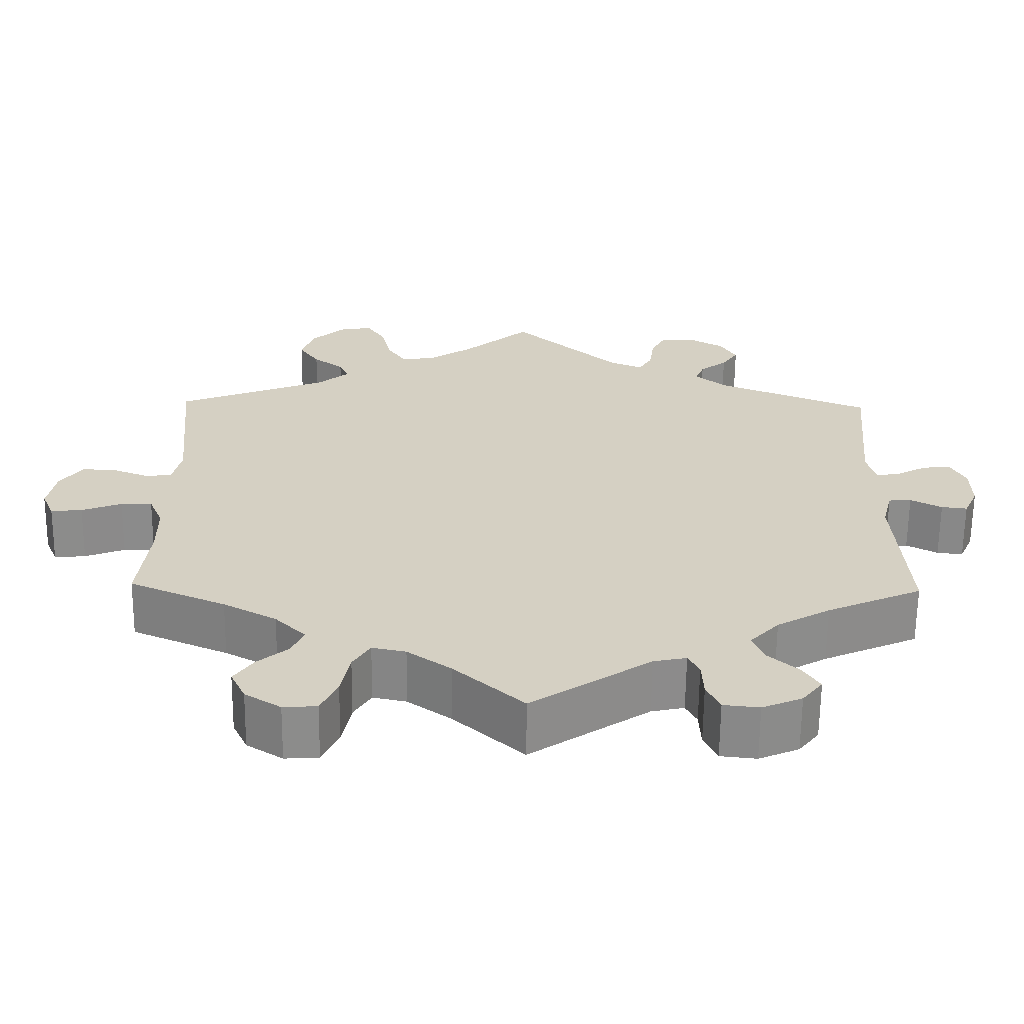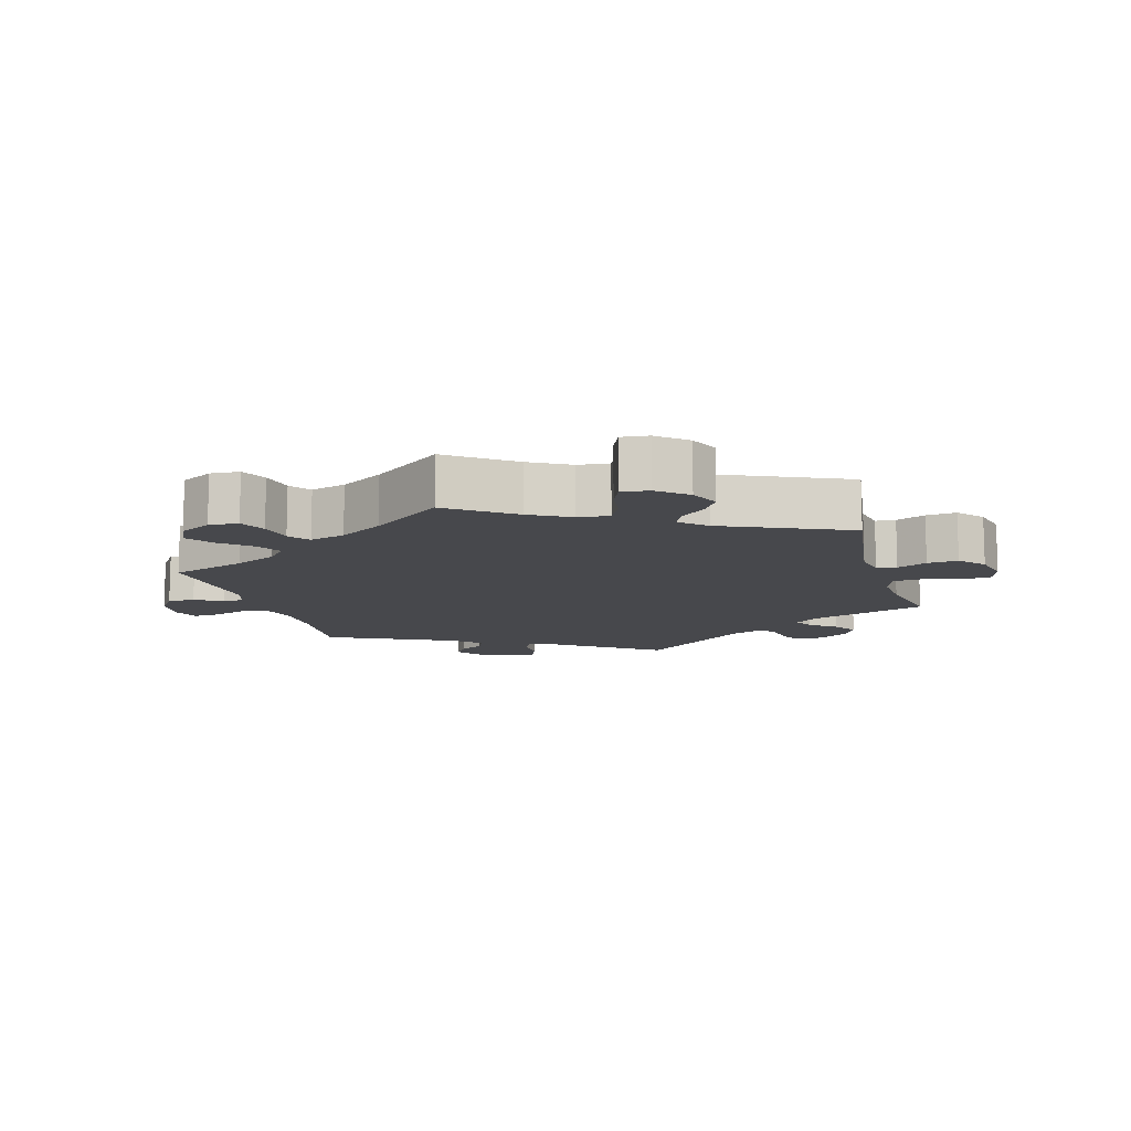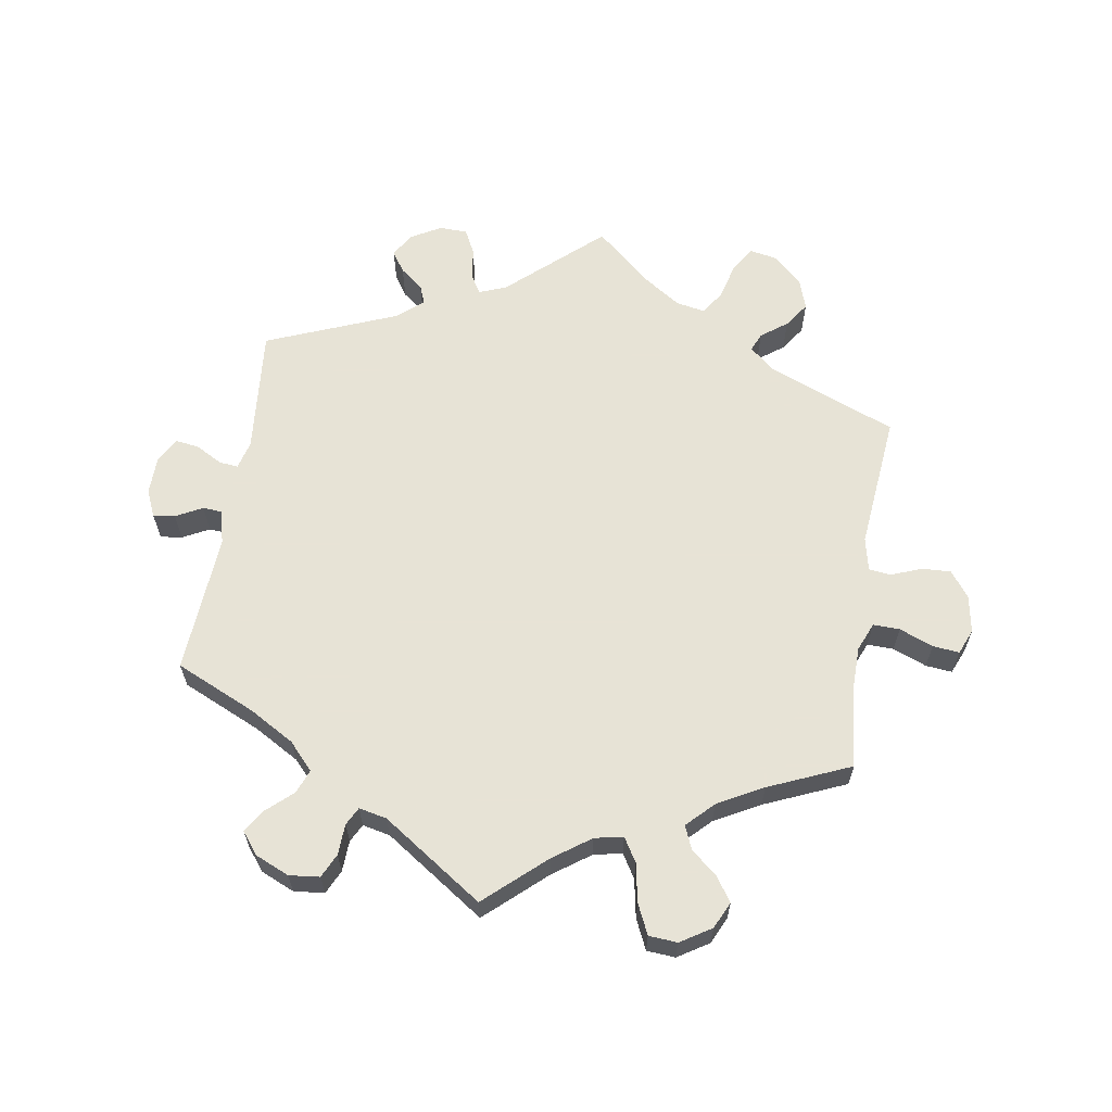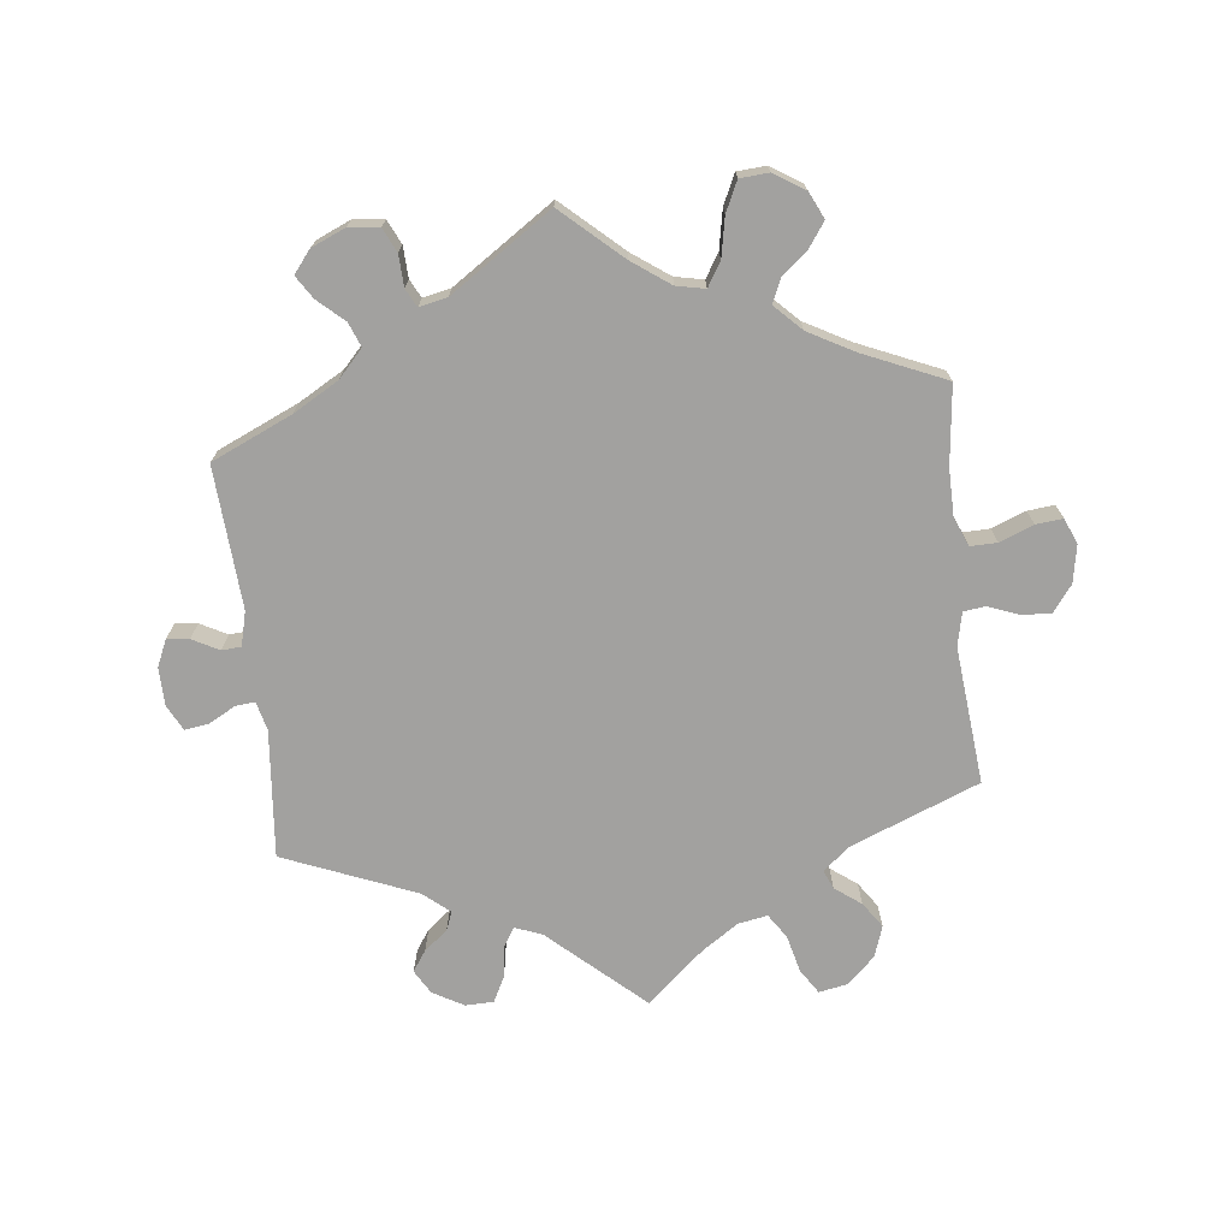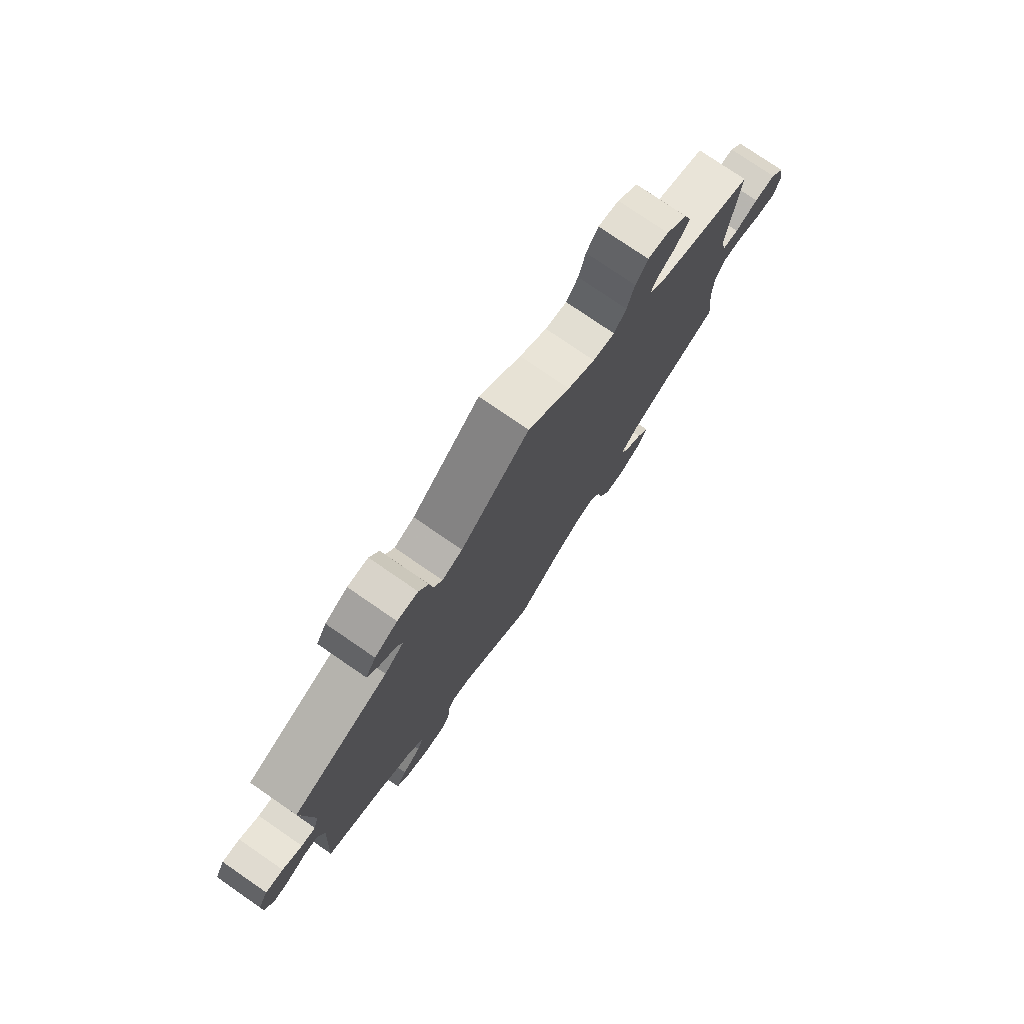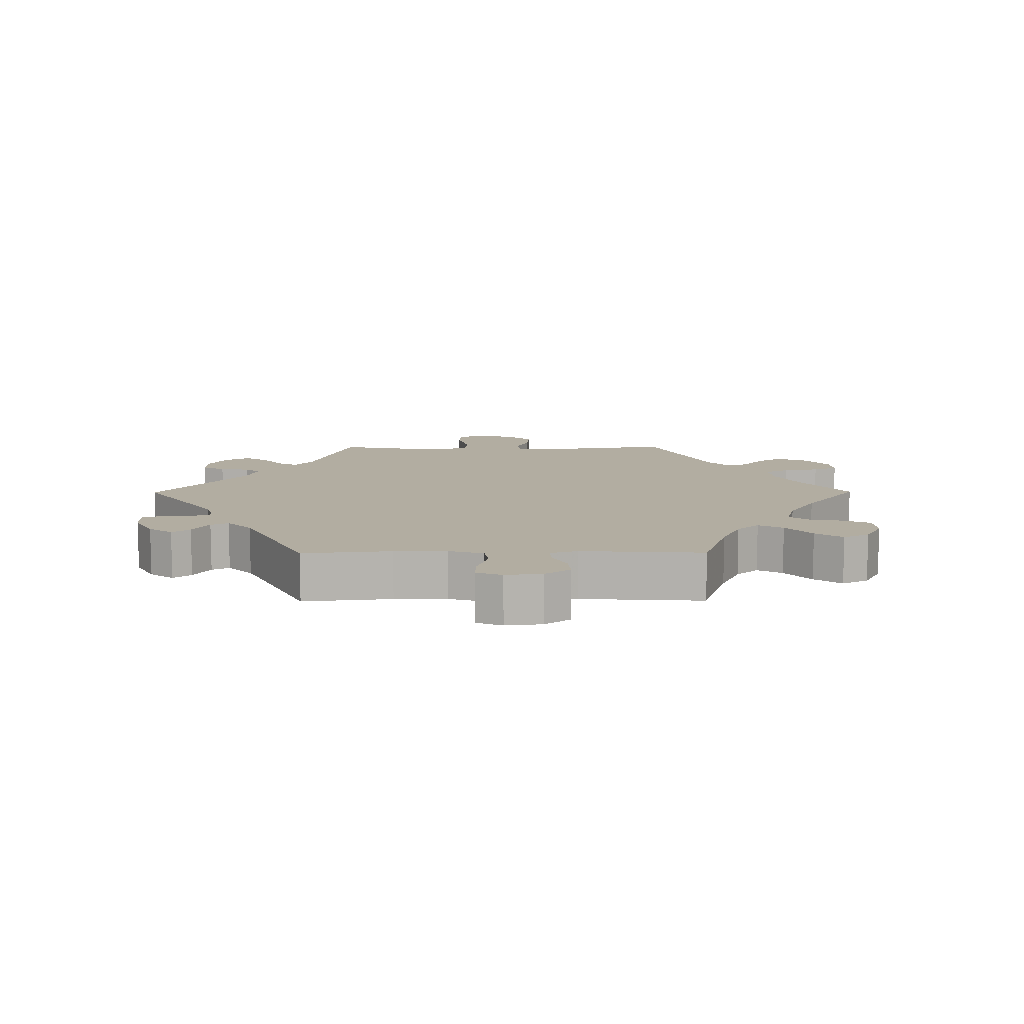
<metadata>
{"format":"obj","ext":"obj","renderer":"f3d","projection":"perspective","resolution":1024,"background":"white","views":[{"elev":-63.8,"azim":-0.6,"up":"+Z"},{"elev":-11.6,"azim":-103.5,"up":"+Y"},{"elev":62.6,"azim":-170.8,"up":"+Y"},{"elev":-72.2,"azim":-173.6,"up":"+Y"},{"elev":77.3,"azim":124.5,"up":"+Z"},{"elev":10.5,"azim":149.6,"up":"+Y"}]}
</metadata>
<code>
v -0.488 0.07 -0.171
v -0.489 0.07 -0.101
v -0.507 0.07 -0.058
v -0.547 0.07 -0.059
v -0.598 0.07 -0.079
v -0.638 0.07 -0.083
v -0.654 0.07 -0.045
v -0.644 0.07 0.011
v -0.615 0.07 0.05
v -0.572 0.07 0.048
v -0.525 0.07 0.03
v -0.492 0.07 0.034
v -0.481 0.07 0.084
v -0.501 0.07 0.289
v -0.308 0.07 0.366
v -0.269 0.07 0.399
v -0.281 0.07 0.427
v -0.32 0.07 0.456
v -0.346 0.07 0.494
v -0.33 0.07 0.541
v -0.288 0.07 0.58
v -0.246 0.07 0.588
v -0.222 0.07 0.551
v -0.208 0.07 0.495
v -0.184 0.07 0.459
v -0.14 0.07 0.467
v -0.085 0.07 0.504
v 0 0.07 0.578
v 0.139 0.07 0.453
v 0.18 0.07 0.437
v 0.197 0.07 0.465
v 0.204 0.07 0.514
v 0.223 0.07 0.551
v 0.265 0.07 0.552
v 0.311 0.07 0.526
v 0.332 0.07 0.49
v 0.311 0.07 0.459
v 0.276 0.07 0.431
v 0.265 0.07 0.403
v 0.304 0.07 0.37
v 0.501 0.07 0.29
v 0.483 0.07 0.099
v 0.494 0.07 0.056
v 0.523 0.07 0.059
v 0.563 0.07 0.081
v 0.599 0.07 0.086
v 0.619 0.07 0.048
v 0.62 0.07 -0.009
v 0.602 0.07 -0.049
v 0.569 0.07 -0.045
v 0.529 0.07 -0.024
v 0.5 0.07 -0.026
v 0.487 0.07 -0.077
v 0.501 0.07 -0.289
v 0.38 0.07 -0.343
v 0.312 0.07 -0.382
v 0.275 0.07 -0.422
v 0.289 0.07 -0.458
v 0.328 0.07 -0.493
v 0.35 0.07 -0.527
v 0.324 0.07 -0.56
v 0.273 0.07 -0.582
v 0.227 0.07 -0.577
v 0.21 0.07 -0.541
v 0.208 0.07 -0.494
v 0.194 0.07 -0.467
v 0.152 0.07 -0.476
v 0 0.07 -0.578
v -0.089 0.07 -0.498
v -0.145 0.07 -0.458
v -0.188 0.07 -0.449
v -0.21 0.07 -0.485
v -0.221 0.07 -0.543
v -0.242 0.07 -0.588
v -0.285 0.07 -0.591
v -0.331 0.07 -0.562
v -0.35 0.07 -0.522
v -0.325 0.07 -0.486
v -0.286 0.07 -0.453
v -0.271 0.07 -0.418
v -0.31 0.07 -0.379
v -0.378 0.07 -0.342
v -0.501 0.07 -0.289
v -0.488 0 -0.171
v -0.489 0 -0.101
v -0.507 0 -0.058
v -0.547 0 -0.059
v -0.598 0 -0.079
v -0.638 0 -0.083
v -0.654 0 -0.045
v -0.644 0 0.011
v -0.615 0 0.05
v -0.572 0 0.048
v -0.525 0 0.03
v -0.492 0 0.034
v -0.481 0 0.084
v -0.501 0 0.289
v -0.308 0 0.366
v -0.269 0 0.399
v -0.281 0 0.427
v -0.32 0 0.456
v -0.346 0 0.494
v -0.33 0 0.541
v -0.288 0 0.58
v -0.246 0 0.588
v -0.222 0 0.551
v -0.208 0 0.495
v -0.184 0 0.459
v -0.14 0 0.467
v -0.085 0 0.504
v 0 0 0.578
v 0.139 0 0.453
v 0.18 0 0.437
v 0.197 0 0.465
v 0.204 0 0.514
v 0.223 0 0.551
v 0.265 0 0.552
v 0.311 0 0.526
v 0.332 0 0.49
v 0.311 0 0.459
v 0.276 0 0.431
v 0.265 0 0.403
v 0.304 0 0.37
v 0.501 0 0.29
v 0.483 0 0.099
v 0.494 0 0.056
v 0.523 0 0.059
v 0.563 0 0.081
v 0.599 0 0.086
v 0.619 0 0.048
v 0.62 0 -0.009
v 0.602 0 -0.049
v 0.569 0 -0.045
v 0.529 0 -0.024
v 0.5 0 -0.026
v 0.487 0 -0.077
v 0.501 0 -0.289
v 0.38 0 -0.343
v 0.312 0 -0.382
v 0.275 0 -0.422
v 0.289 0 -0.458
v 0.328 0 -0.493
v 0.35 0 -0.527
v 0.324 0 -0.56
v 0.273 0 -0.582
v 0.227 0 -0.577
v 0.21 0 -0.541
v 0.208 0 -0.494
v 0.194 0 -0.467
v 0.152 0 -0.476
v 0 0 -0.578
v -0.089 0 -0.498
v -0.145 0 -0.458
v -0.188 0 -0.449
v -0.21 0 -0.485
v -0.221 0 -0.543
v -0.242 0 -0.588
v -0.285 0 -0.591
v -0.331 0 -0.562
v -0.35 0 -0.522
v -0.325 0 -0.486
v -0.286 0 -0.453
v -0.271 0 -0.418
v -0.31 0 -0.379
v -0.378 0 -0.342
v -0.501 0 -0.289
f 82 83 1
f 81 82 1 2
f 80 81 2 3
f 76 77 78 79
f 76 79 80
f 75 76 80
f 72 73 74 75
f 71 72 75 80
f 70 71 80 3
f 67 68 69
f 66 67 69 70
f 62 63 64 65
f 62 65 66
f 61 62 66
f 58 59 60 61
f 57 58 61 66
f 56 57 66 70
f 53 54 55
f 52 53 55 56
f 48 49 50 51
f 48 51 52
f 47 48 52
f 44 45 46 47
f 43 44 47 52
f 42 43 52 56
f 40 41 42 56
f 35 36 37 38
f 35 38 39
f 34 35 39
f 31 32 33 34
f 30 31 34 39
f 29 30 39 40
f 27 28 29
f 26 27 29 40
f 21 22 23 24
f 21 24 25
f 20 21 25
f 17 18 19 20
f 17 20 25
f 16 17 25 26
f 13 14 15
f 12 13 15 16
f 8 9 10 11
f 8 11 12
f 7 8 12
f 4 5 6 7
f 3 4 7 12
f 26 40 56 70
f 16 26 70
f 3 12 16 70
f 84 166 165
f 85 84 165 164
f 86 85 164 163
f 162 161 160 159
f 163 162 159
f 163 159 158
f 158 157 156 155
f 163 158 155 154
f 86 163 154 153
f 152 151 150
f 153 152 150 149
f 148 147 146 145
f 149 148 145
f 149 145 144
f 144 143 142 141
f 149 144 141 140
f 153 149 140 139
f 138 137 136
f 139 138 136 135
f 134 133 132 131
f 135 134 131
f 135 131 130
f 130 129 128 127
f 135 130 127 126
f 139 135 126 125
f 139 125 124 123
f 121 120 119 118
f 122 121 118
f 122 118 117
f 117 116 115 114
f 122 117 114 113
f 123 122 113 112
f 112 111 110
f 123 112 110 109
f 107 106 105 104
f 108 107 104
f 108 104 103
f 103 102 101 100
f 108 103 100
f 109 108 100 99
f 98 97 96
f 99 98 96 95
f 94 93 92 91
f 95 94 91
f 95 91 90
f 90 89 88 87
f 95 90 87 86
f 153 139 123 109
f 153 109 99
f 153 99 95 86
f 1 84 85 2
f 2 85 86 3
f 3 86 87 4
f 4 87 88 5
f 5 88 89 6
f 6 89 90 7
f 7 90 91 8
f 8 91 92 9
f 9 92 93 10
f 10 93 94 11
f 11 94 95 12
f 12 95 96 13
f 13 96 97 14
f 14 97 98 15
f 15 98 99 16
f 16 99 100 17
f 17 100 101 18
f 18 101 102 19
f 19 102 103 20
f 20 103 104 21
f 21 104 105 22
f 22 105 106 23
f 23 106 107 24
f 24 107 108 25
f 25 108 109 26
f 26 109 110 27
f 27 110 111 28
f 28 111 112 29
f 29 112 113 30
f 30 113 114 31
f 31 114 115 32
f 32 115 116 33
f 33 116 117 34
f 34 117 118 35
f 35 118 119 36
f 36 119 120 37
f 37 120 121 38
f 38 121 122 39
f 39 122 123 40
f 40 123 124 41
f 41 124 125 42
f 42 125 126 43
f 43 126 127 44
f 44 127 128 45
f 45 128 129 46
f 46 129 130 47
f 47 130 131 48
f 48 131 132 49
f 49 132 133 50
f 50 133 134 51
f 51 134 135 52
f 52 135 136 53
f 53 136 137 54
f 54 137 138 55
f 55 138 139 56
f 56 139 140 57
f 57 140 141 58
f 58 141 142 59
f 59 142 143 60
f 60 143 144 61
f 61 144 145 62
f 62 145 146 63
f 63 146 147 64
f 64 147 148 65
f 65 148 149 66
f 66 149 150 67
f 67 150 151 68
f 68 151 152 69
f 69 152 153 70
f 70 153 154 71
f 71 154 155 72
f 72 155 156 73
f 73 156 157 74
f 74 157 158 75
f 75 158 159 76
f 76 159 160 77
f 77 160 161 78
f 78 161 162 79
f 79 162 163 80
f 80 163 164 81
f 81 164 165 82
f 82 165 166 83
f 83 166 84 1

</code>
